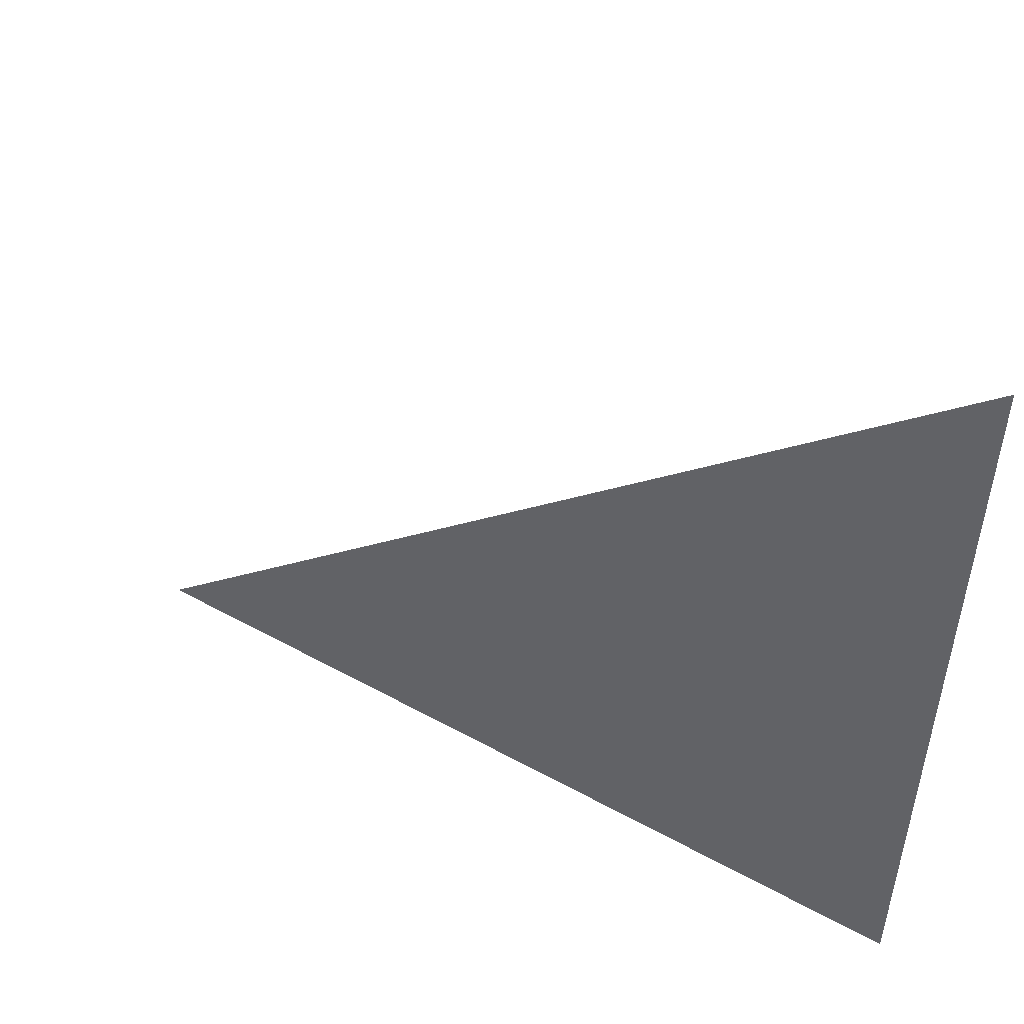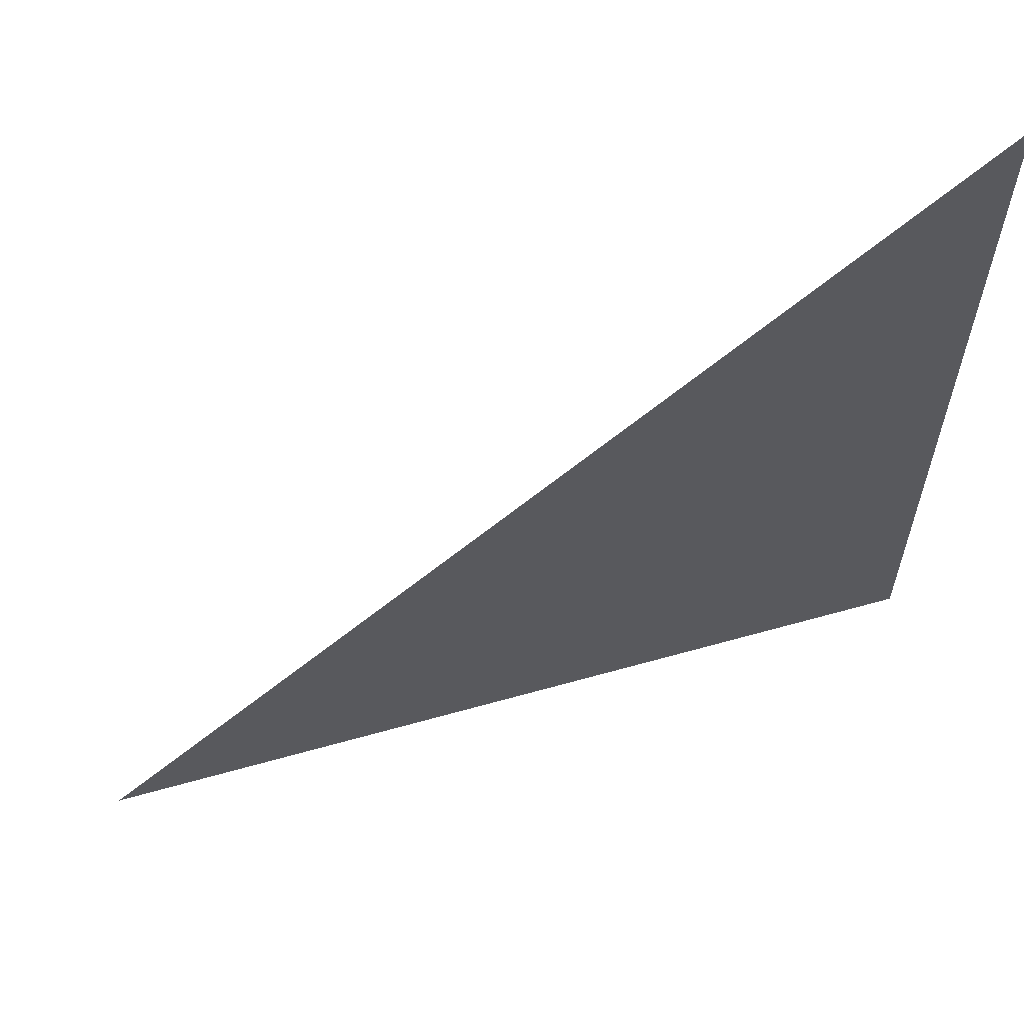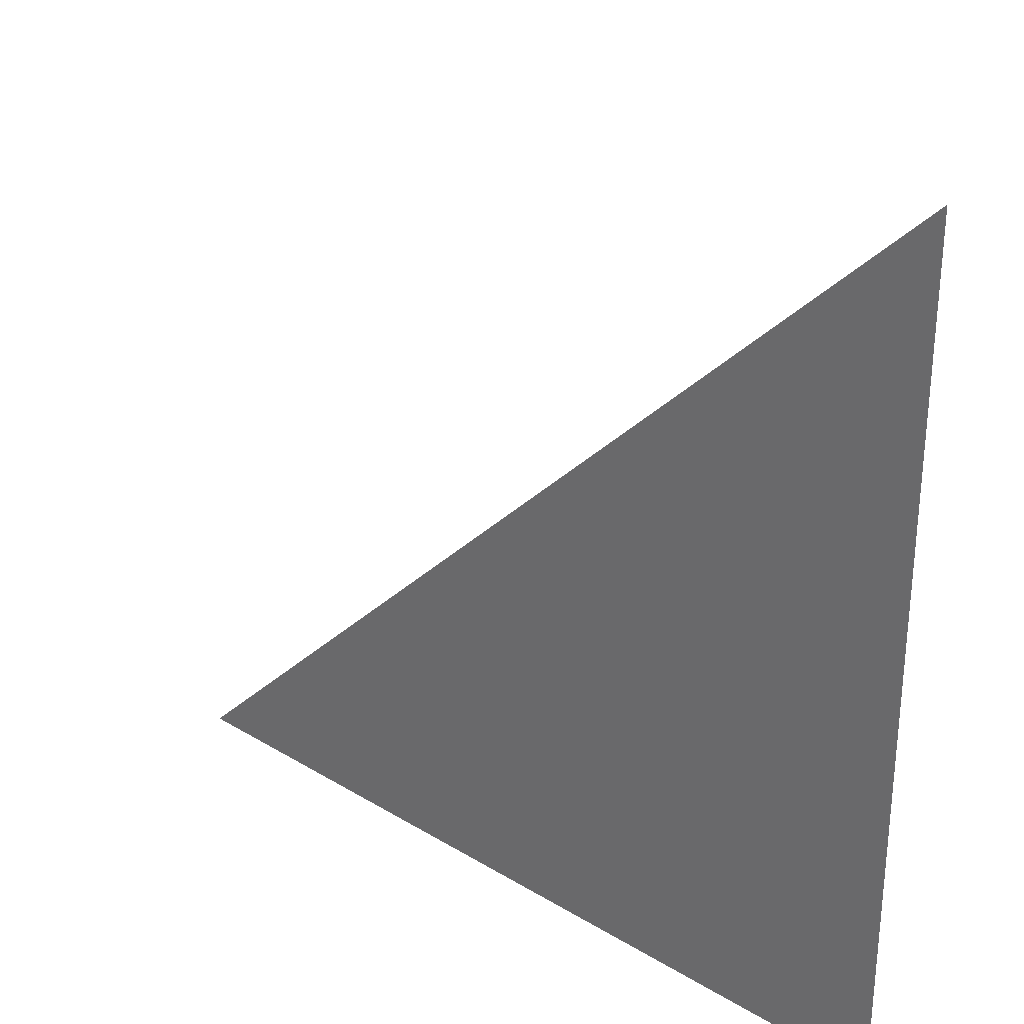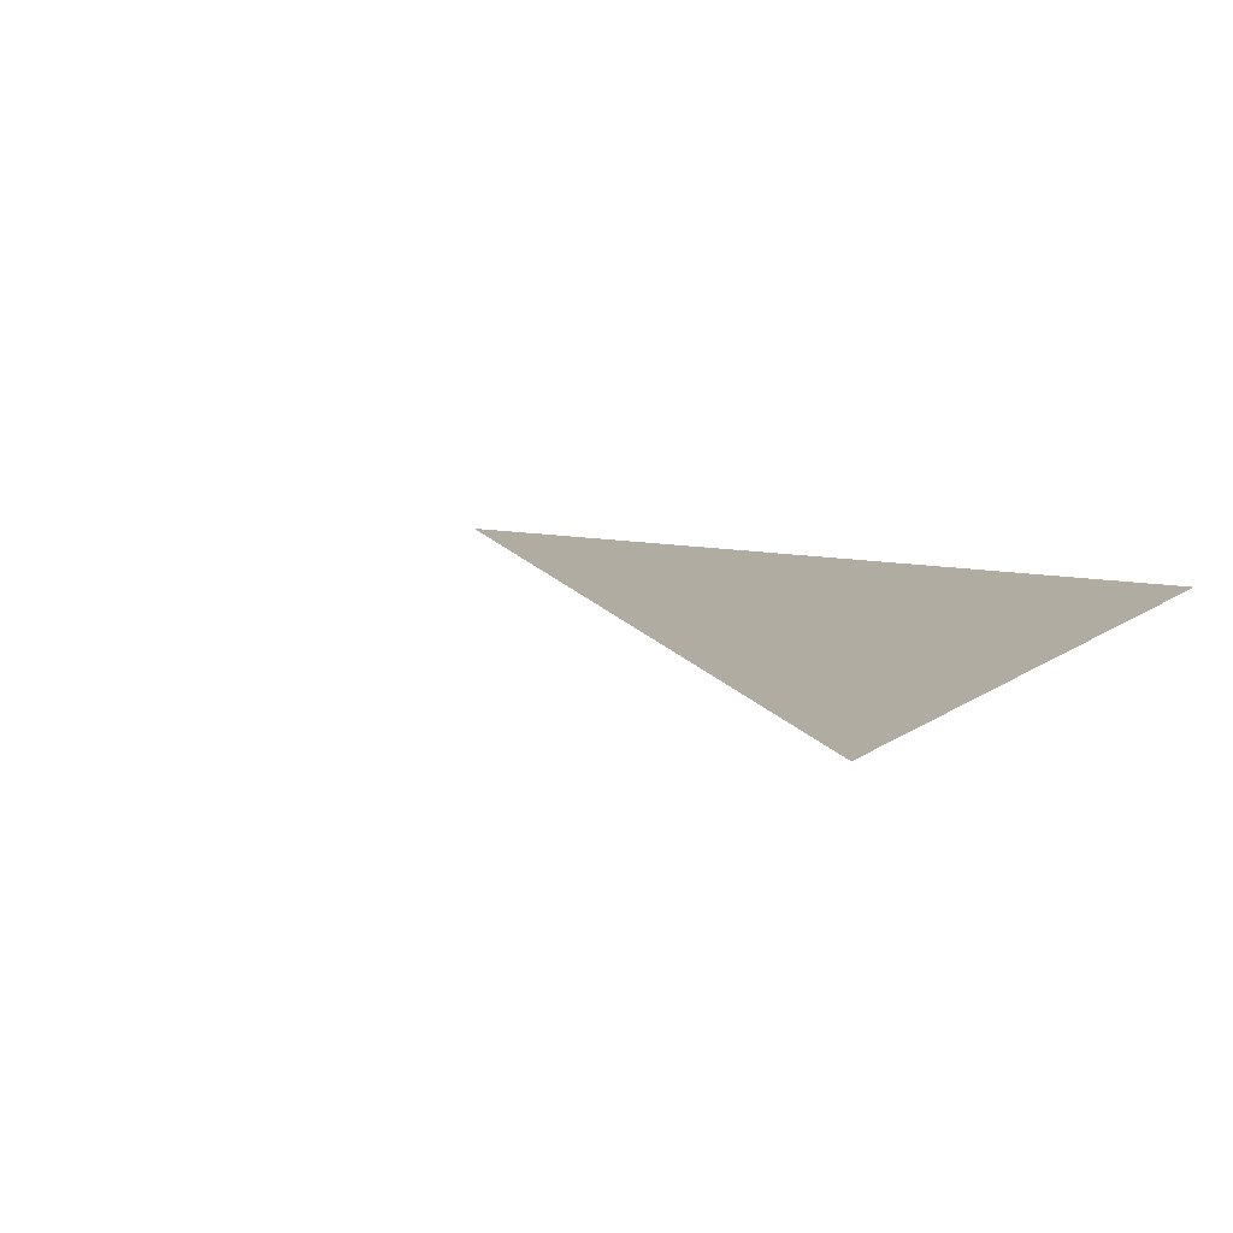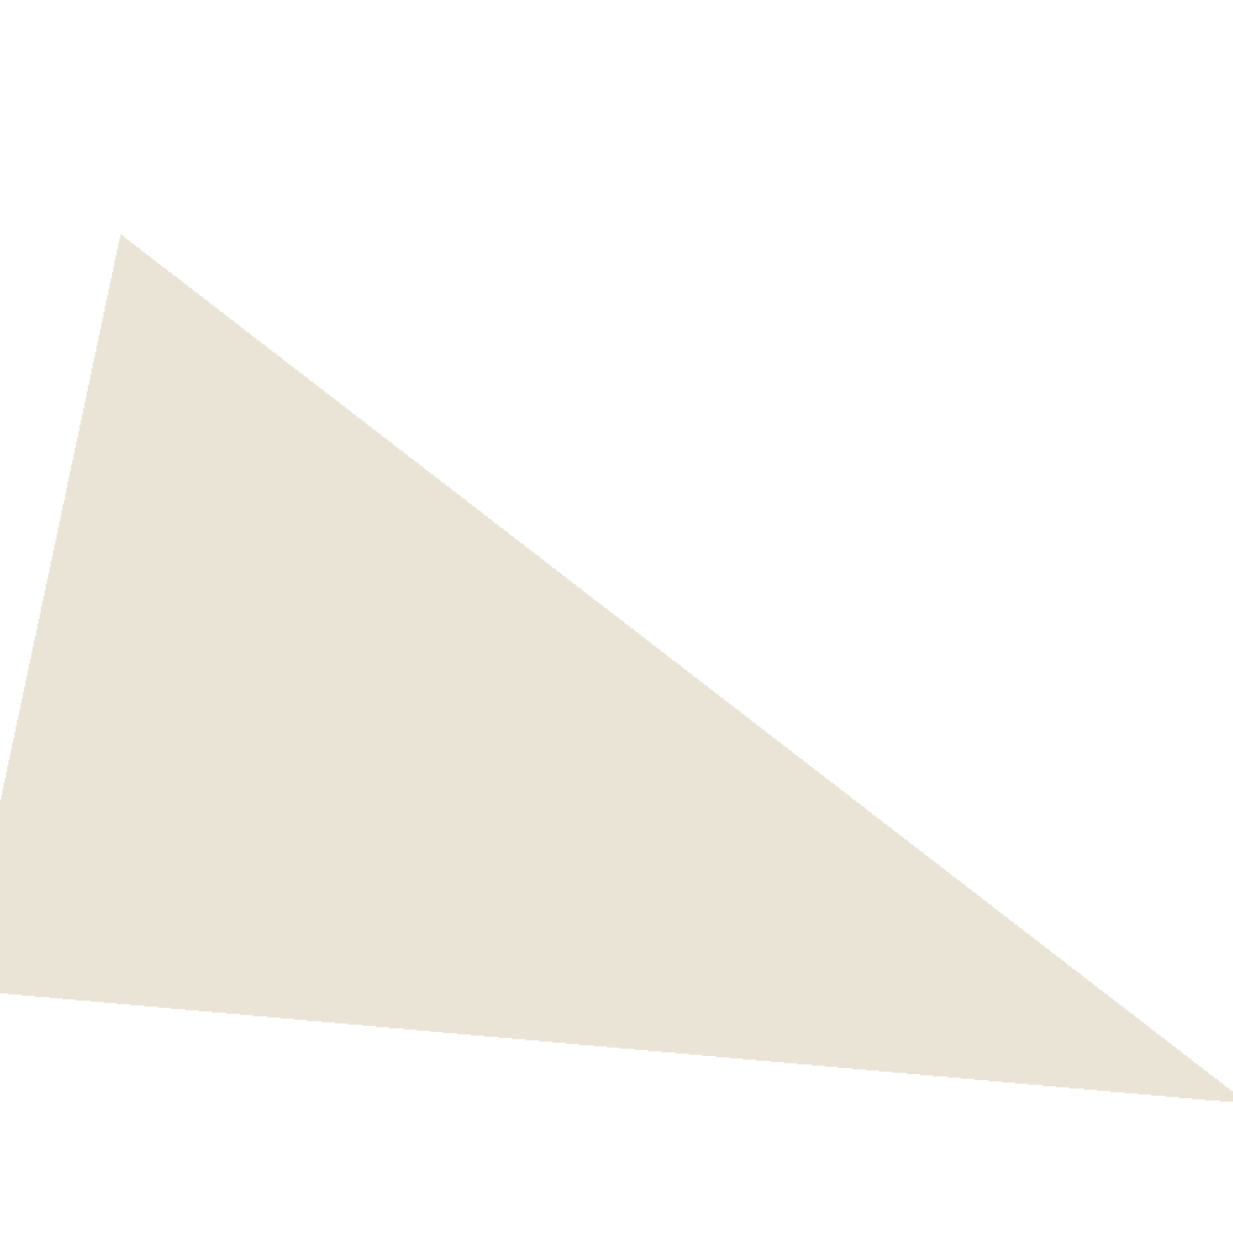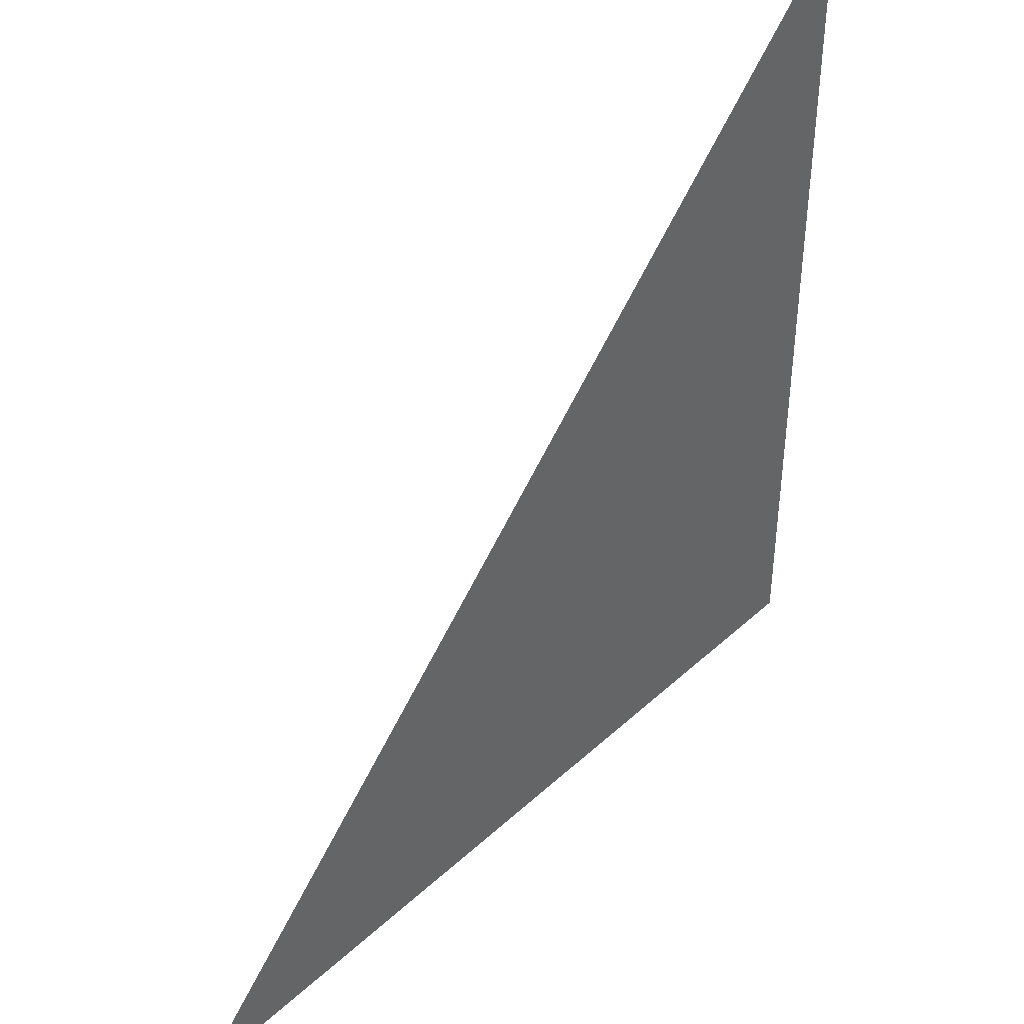
<metadata>
{"format":"obj","ext":"obj","renderer":"f3d","projection":"perspective","resolution":1024,"background":"white","views":[{"elev":52.7,"azim":-149.4,"up":"+Y"},{"elev":62.4,"azim":164.1,"up":"+Y"},{"elev":30.3,"azim":-138.7,"up":"+Y"},{"elev":10.2,"azim":-151.0,"up":"+Z"},{"elev":-48.4,"azim":-7.7,"up":"+Y"},{"elev":42.6,"azim":132.6,"up":"+Y"}]}
</metadata>
<code>
g cube
v  0  0  0
v  1  0  0
v  0  1  0
f 1 2 3

</code>
